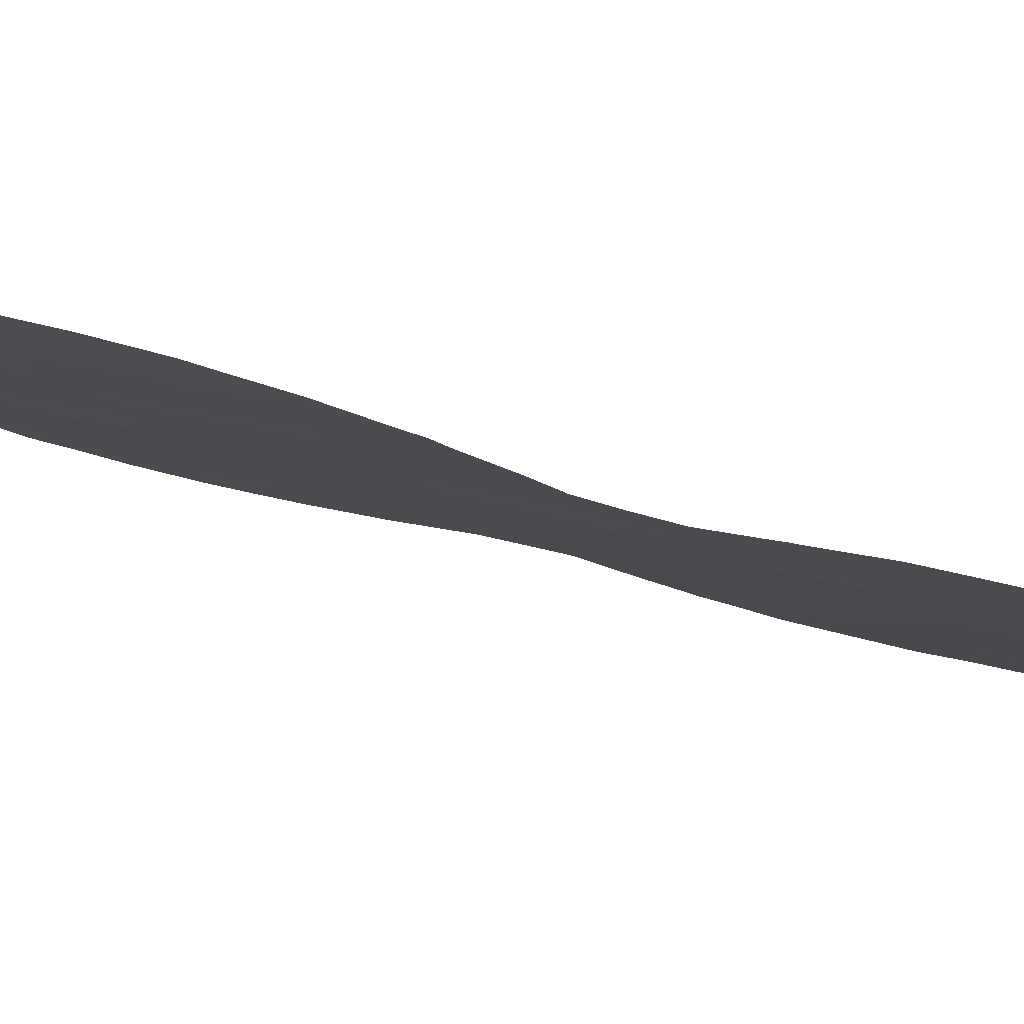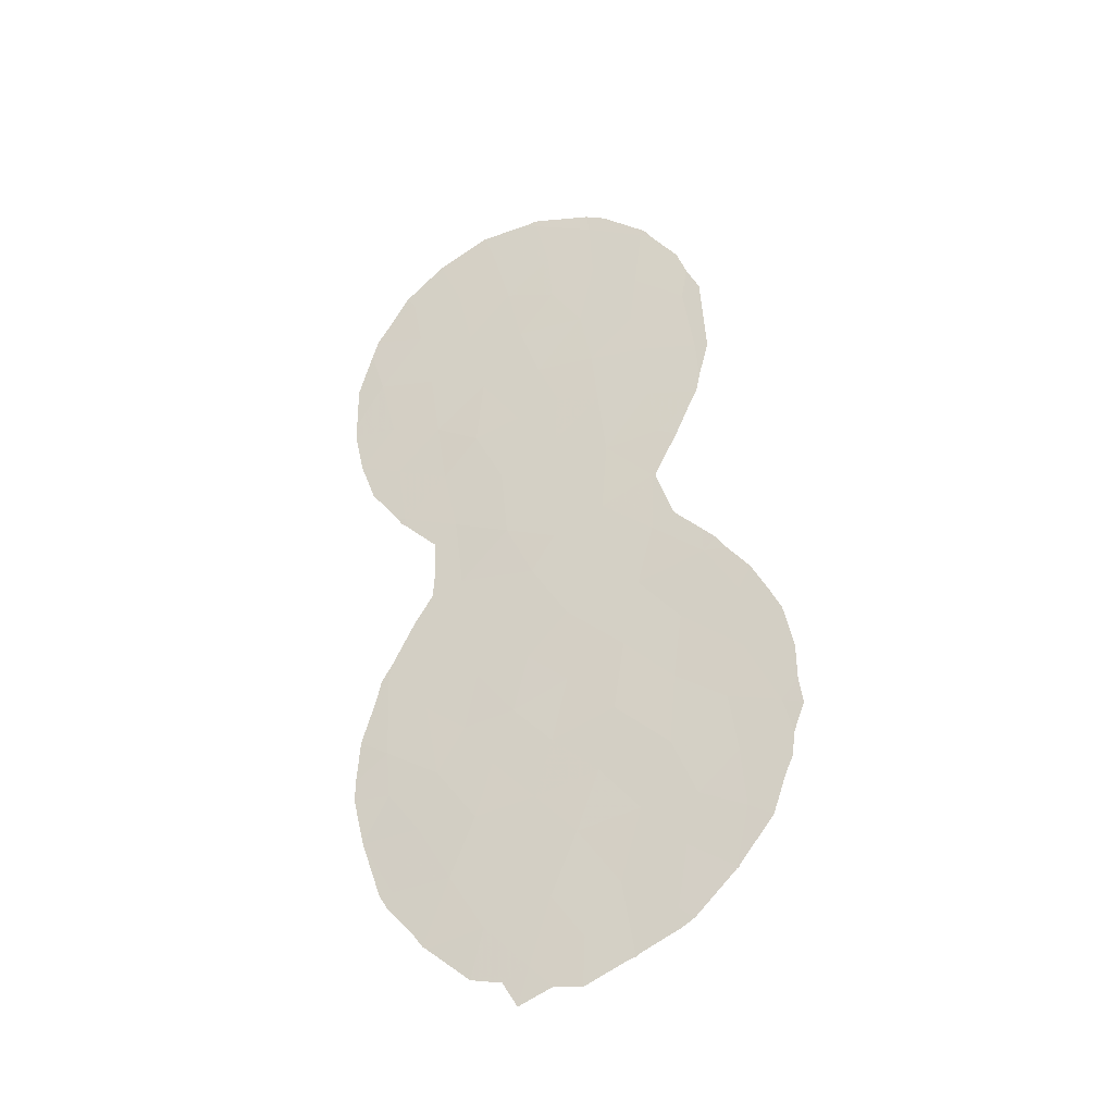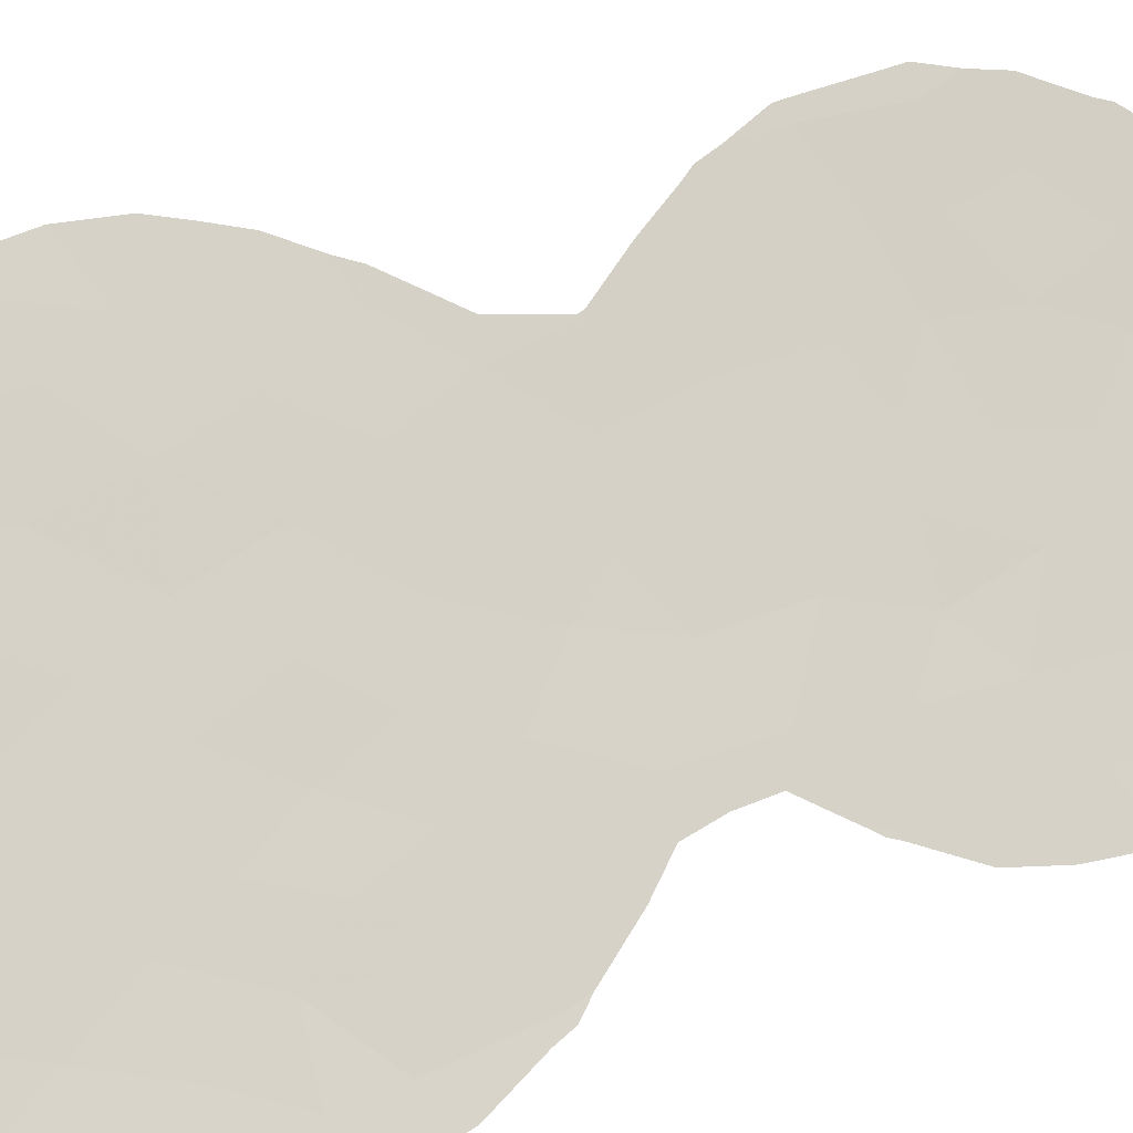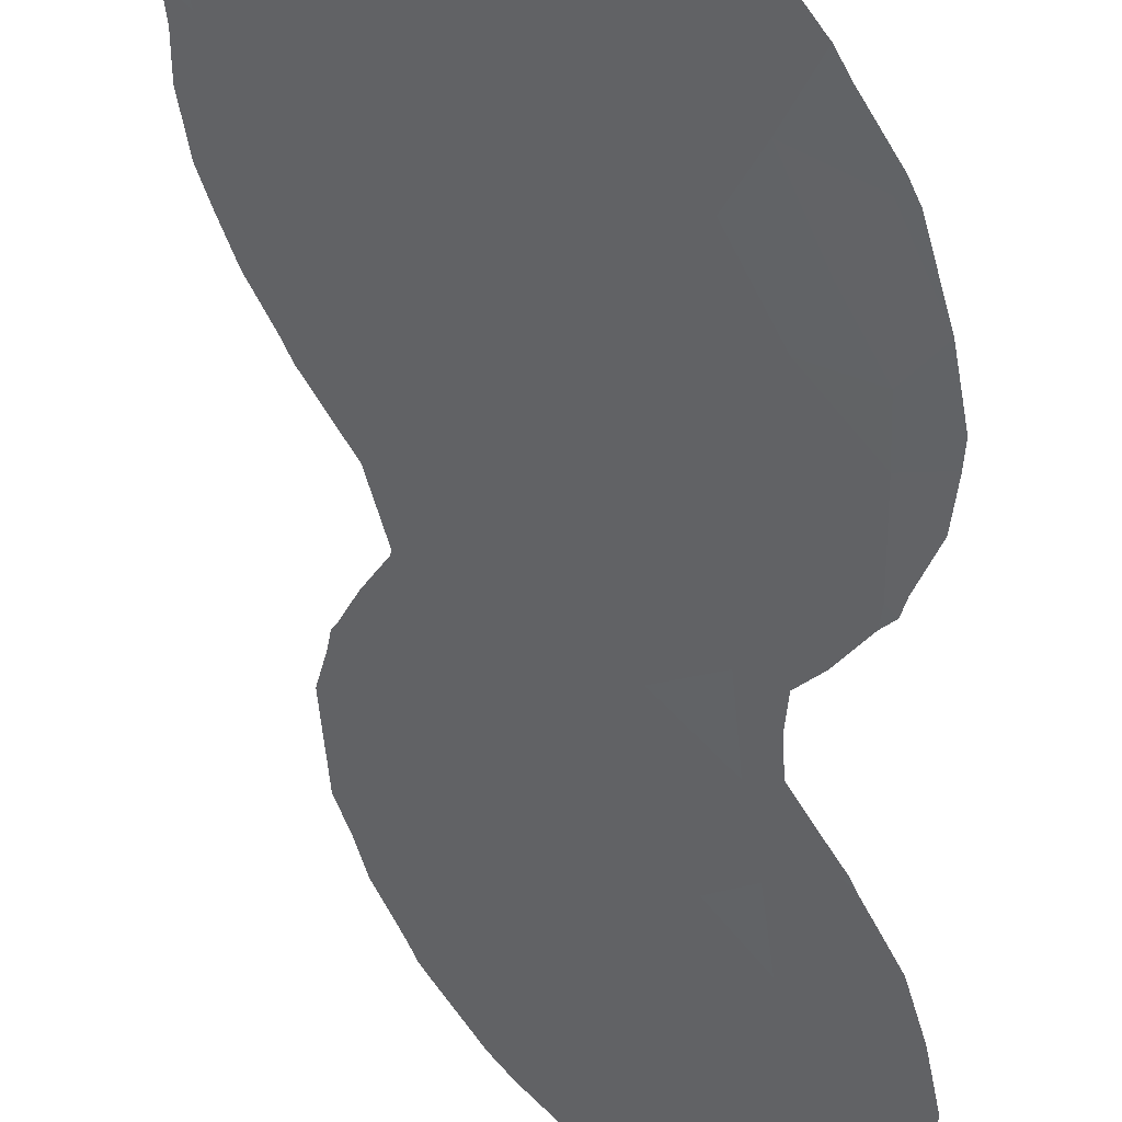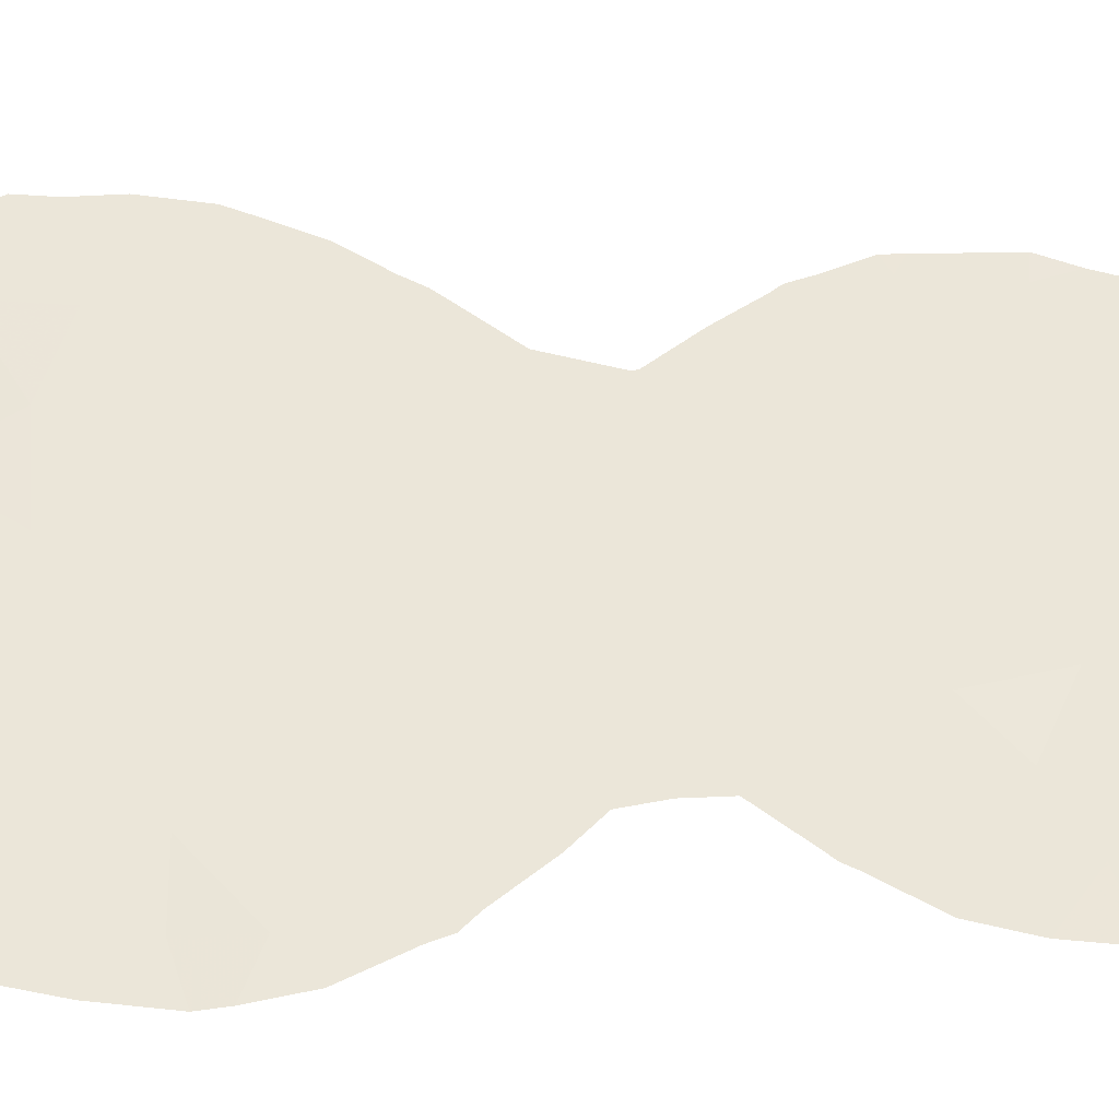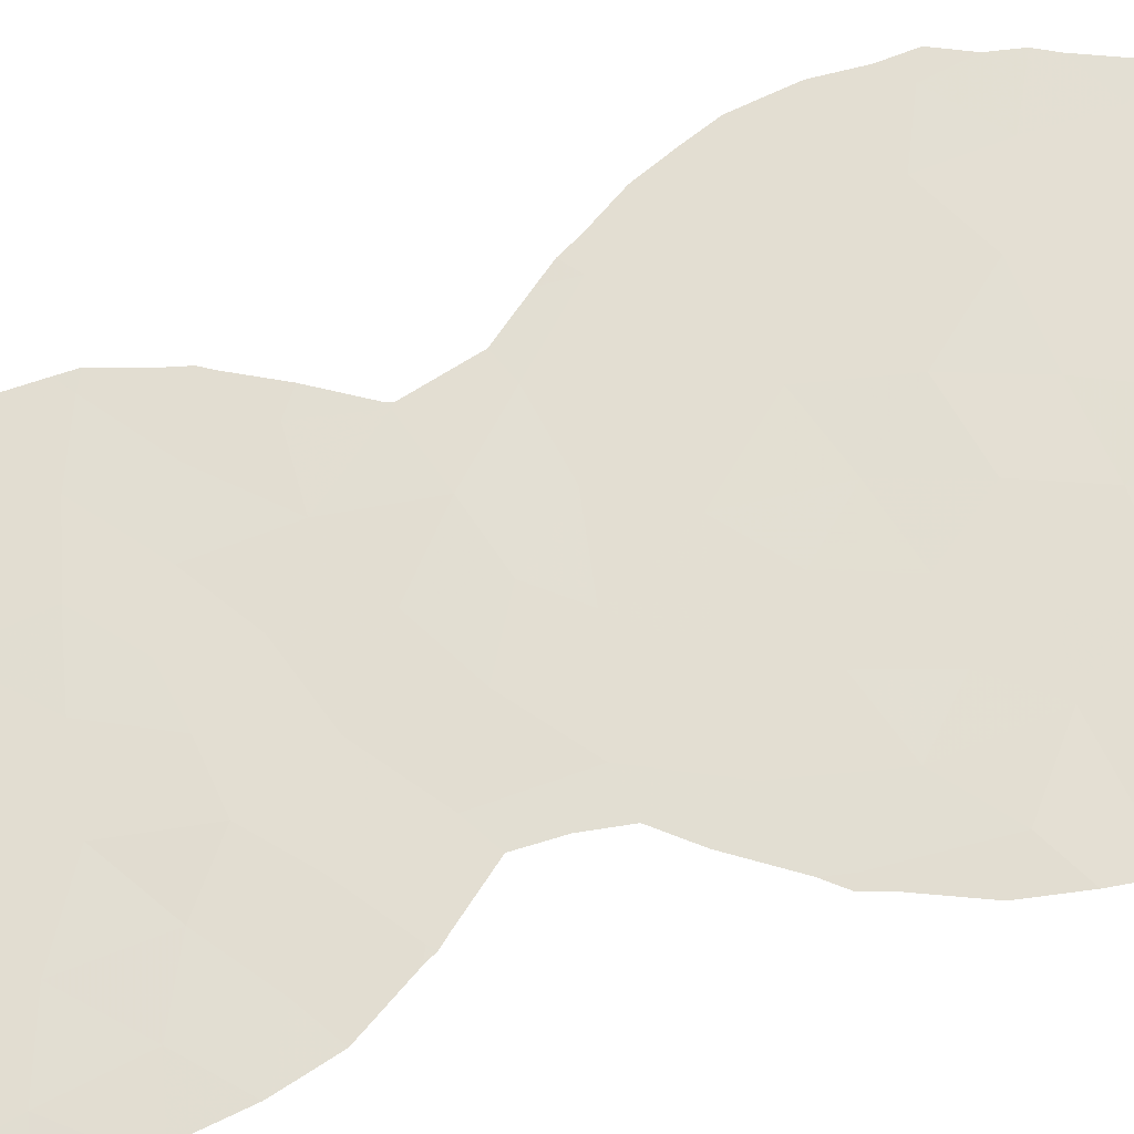
<metadata>
{"format":"obj","ext":"obj","renderer":"f3d","projection":"perspective","resolution":1024,"background":"white","views":[{"elev":-45.6,"azim":-111.2,"up":"+Y"},{"elev":-32.6,"azim":65.1,"up":"+Z"},{"elev":38.3,"azim":-125.6,"up":"+Y"},{"elev":-43.6,"azim":179.3,"up":"+Y"},{"elev":14.6,"azim":-109.0,"up":"+Y"},{"elev":-78.7,"azim":102.4,"up":"+Y"}]}
</metadata>
<code>
v -32.91 35.43 -5.386
v -33.81 34.73 15.91
v -34.75 33.88 14.64
v -37.26 31.66 8.239
v -36.45 32.34 -3.856
v -33.38 35.02 12.01
v -36.73 32.38 21.66
v -31.63 36.49 -2.425
v -32.65 35.85 18.83
v -31.38 36.95 17.57
v -36.02 32.69 9.746
v -37.49 31.49 10.52
v -32.98 35.3 4.547
v -31.56 36.53 5.062
v -34.18 34.26 -1.38
v -32.53 36.05 20.84
v -34.02 34.8 21.84
v -36.71 32.1 -0.2687
v -35.21 33.38 -0.004538
v -34.41 34.07 6.132
v -34.74 33.79 9.082
v -35.86 33.01 17.88
v -34.16 34.49 17.8
v -34.98 33.81 19.27
v -35.82 32.95 14.22
v -36.28 32.72 19.81
v -34.76 33.85 12.91
v -37.77 31.44 20.42
v -39.94 29.51 17.28
v -37.34 31.58 -2.086
v -36.99 31.93 13.82
v -38.15 30.99 14.68
v -33.18 35.17 -3.205
v -31.89 36.29 -4.296
v -32.77 35.7 17.19
v -32.17 36.04 10.48
v -39.19 30.02 5.044
v -36.23 32.56 12.01
v -39.51 29.85 15.24
v -30.93 37.06 7.176
v -33.85 34.85 19.86
v -36.26 32.5 6.44
v -38.44 30.78 16.88
v -30.32 37.59 0.204
v -29.28 38.47 1.506
v -35.17 33.74 20.95
v -31.31 36.74 -0.901
v -30.52 37.4 1.983
v -38.97 30.24 11.28
v -32.21 35.99 8.483
v -33.47 34.89 9.759
v -32.59 35.64 6.591
v -35.78 32.89 3.062
v -37.87 31.18 12.58
v -30.12 37.75 5.543
v -31.88 36.21 0.8792
v -30.21 37.7 -1.569
v -33.22 35.07 2.407
v -30.54 37.45 -3.344
v -37.75 31.23 1.474
v -38.87 30.46 18.99
v -33.62 34.86 14.12
v -32.02 36.21 12.19
v -31.05 37.15 15.3
v -35.33 33.28 7.955
v -36.74 32.08 4.585
v -33.71 34.68 7.89
v -36.3 32.46 1.403
v -34.82 33.72 -3.263
v -34.04 34.42 -4.652
v -32.38 35.99 15.71
v -34.79 33.78 10.87
v -30.1 37.77 3.595
v -35.42 33.21 4.836
v -34.41 34.08 3.747
v -39.15 30.26 20.69
v -37.86 31.14 6.153
v -38.84 30.36 -2.192
v -39.26 30.03 13.35
v -35.76 32.92 -1.838
v -31.76 36.35 3.049
v -35.29 33.45 16.05
v -32.65 35.59 -1.025
v -33.64 34.72 0.4572
v -38.21 30.86 -0.2938
v -32.29 36.02 13.8
v -37.06 31.83 2.841
v -37.35 31.75 18.38
v -38.1 30.93 3.82
v -36.88 32.1 16.01
v -34.77 33.74 1.751
v -35.56 33.45 22.73
v -35.35 33.29 -5.272
v -39.11 30.07 2.519
v -39.04 30.17 1.048
v -32.83 35.5 -5.429
v -32.89 35.45 -5.494
v -37.98 31.06 -4.113
v -37.89 31.14 -4.205
v -38.36 30.98 22.08
v -38.39 30.95 22.07
v -37.09 32.11 22.84
v -31.83 36.35 -4.872
v -36.77 32.09 -5.382
v -31.55 36.61 11.86
v -32.08 36.13 10.55
v -31.27 37.09 18.62
v -30.92 37.35 17.76
v -31.53 36.88 19.47
v -32.21 36.33 20.57
v -32.38 36.19 20.94
v -39.39 29.86 5.171
v -39.49 29.78 4.631
v -33.04 35.32 -5.54
v -31.53 36.6 -4.646
v -34.11 34.39 -6.124
v -38.45 30.9 22
v -39.41 30.05 21
v -39.98 29.42 12.61
v -39.21 30.04 11.38
v -35.91 33.15 22.92
v -30.61 37.34 7.559
v -30.36 37.54 7.097
v -31.64 36.48 8.861
v -32.1 36.11 10.41
v -30.55 37.44 -3.427
v -29.64 38.19 -2.011
v -30.47 37.51 -3.306
v -30.5 37.48 -3.383
v -29.81 38.02 6.228
v -29.43 38.34 5.331
v -31.15 37 13.05
v -31.02 37.12 13.38
v -40.67 28.89 15.87
v -40.67 28.88 15.38
v -40.35 29.11 13.81
v -40.39 29.09 13.93
v -28.87 38.81 2.1
v -28.88 38.8 3.188
v -39.7 29.65 -0.4352
v -39.71 29.64 -0.4001
v -38.89 30.3 10.92
v -39.07 30.15 11.12
v -40.71 28.89 17.33
v -40.36 29.2 18.81
v -29.3 38.46 -0.816
v -28.78 38.89 1.275
v -29.05 38.67 0.4115
v -38.08 30.99 9.943
v -38.02 31.03 8.945
v -30.87 37.37 17.1
v -30.75 37.42 15.64
v -35.59 33.44 22.98
v -30.71 37.44 15.15
v -30.94 37.22 14.01
v -40.21 29.34 19.42
v -39.82 29.69 20.14
v -39.71 29.64 -0.3922
v -39.99 29.39 1.132
v -38.55 30.58 7.035
v -39.14 30.07 5.64
v -38.25 30.84 -3.666
v -38.97 30.25 -2.66
v -39.19 30.07 -2.224
v -29.12 38.6 4.556
v -32.54 36.06 21.1
v -35.64 33.08 -6.395
v -36 32.75 -5.62
v -34.8 33.79 -5.981
v -29.13 38.61 -0.3309
v -34.12 34.75 22.49
v -33.6 35.18 22.17
v -39.88 29.45 3.095
v -39.97 29.38 1.777
v -35.35 33.66 22.91
v -30.95 37.06 7.981
v -38.07 30.98 7.943
f 1 97 96
f 5 30 98
f 5 98 99
f 28 7 100
f 28 100 101
f 7 102 100
f 11 65 21
f 22 23 24
f 3 82 25
f 24 46 26
f 27 6 62
f 87 89 60
f 18 30 80
f 31 25 90
f 90 32 31
f 69 70 33
f 34 1 96
f 34 96 103
f 5 99 104
f 4 11 12
f 35 10 9
f 63 36 106
f 63 106 105
f 10 108 107
f 16 9 109
f 16 109 110
f 16 110 111
f 43 39 32
f 11 38 12
f 40 52 14
f 37 112 113
f 1 114 97
f 24 41 46
f 17 46 41
f 34 103 115
f 15 84 19
f 66 77 89
f 2 82 3
f 1 70 116
f 1 116 114
f 70 1 33
f 34 33 1
f 56 44 48
f 44 45 48
f 25 82 90
f 6 72 51
f 82 2 23
f 23 22 82
f 75 91 58
f 27 62 3
f 3 25 27
f 35 2 71
f 22 24 26
f 9 16 41
f 10 35 71
f 2 35 23
f 11 4 65
f 38 31 54
f 54 12 38
f 76 117 118
f 49 79 119
f 49 119 120
f 27 72 6
f 80 30 5
f 69 15 80
f 23 35 9
f 14 81 73
f 33 8 83
f 57 44 47
f 7 92 121
f 7 121 102
f 13 75 58
f 52 20 13
f 40 123 122
f 40 50 52
f 57 8 59
f 56 47 44
f 33 34 8
f 36 50 124
f 36 124 125
f 56 84 83
f 58 56 81
f 57 47 8
f 8 34 59
f 59 34 115
f 59 115 126
f 57 59 128
f 57 128 127
f 59 129 128
f 59 126 129
f 30 18 85
f 79 54 32
f 9 10 107
f 9 107 109
f 91 75 53
f 42 66 74
f 89 94 60
f 55 131 130
f 86 63 132
f 86 132 133
f 62 86 71
f 43 32 90
f 22 88 90
f 39 29 134
f 39 134 135
f 39 43 29
f 79 39 137
f 79 137 136
f 79 32 39
f 54 31 32
f 73 45 138
f 73 138 139
f 78 85 141
f 78 141 140
f 36 6 51
f 67 50 51
f 51 21 67
f 50 36 51
f 49 143 142
f 49 120 143
f 54 79 49
f 12 54 49
f 67 52 50
f 29 145 144
f 46 92 7
f 7 28 26
f 57 127 146
f 45 147 138
f 45 148 147
f 68 53 87
f 60 85 18
f 26 88 22
f 88 28 61
f 62 2 3
f 4 12 149
f 4 149 150
f 13 81 14
f 19 68 18
f 18 68 60
f 80 19 18
f 15 69 33
f 69 93 70
f 10 64 152
f 10 152 151
f 92 153 121
f 64 155 154
f 2 62 71
f 63 6 36
f 72 38 11
f 38 72 27
f 66 42 77
f 21 72 11
f 14 55 40
f 75 20 74
f 75 13 20
f 29 61 156
f 29 156 145
f 61 76 157
f 61 157 156
f 76 118 157
f 31 38 25
f 20 65 42
f 95 159 158
f 42 4 77
f 15 19 80
f 37 77 160
f 37 160 161
f 29 144 134
f 73 55 14
f 30 78 162
f 30 162 98
f 78 164 163
f 72 21 51
f 25 38 27
f 16 17 41
f 67 20 52
f 66 87 53
f 65 4 42
f 79 136 119
f 80 5 69
f 55 73 165
f 55 165 131
f 41 24 23
f 48 81 56
f 48 73 81
f 83 8 47
f 33 83 15
f 56 83 47
f 78 163 162
f 36 125 106
f 46 17 92
f 83 84 15
f 56 58 84
f 91 84 58
f 58 81 13
f 16 111 166
f 75 74 53
f 68 19 91
f 20 42 74
f 74 66 53
f 6 63 86
f 63 105 132
f 64 86 133
f 64 133 155
f 86 62 6
f 71 86 64
f 82 22 90
f 39 135 137
f 93 168 167
f 70 93 169
f 70 169 116
f 78 140 164
f 85 78 30
f 12 49 142
f 12 142 149
f 7 26 46
f 44 57 146
f 44 146 170
f 45 44 170
f 45 170 148
f 68 87 60
f 88 26 28
f 61 28 76
f 76 28 101
f 76 101 117
f 17 172 171
f 73 139 165
f 94 173 174
f 84 91 19
f 9 41 23
f 52 13 14
f 29 43 61
f 66 89 87
f 10 151 108
f 89 77 37
f 68 91 53
f 90 88 43
f 43 88 61
f 92 175 153
f 92 17 171
f 92 171 175
f 40 122 176
f 50 40 176
f 50 176 124
f 93 167 169
f 73 48 45
f 93 5 104
f 93 104 168
f 64 154 152
f 4 150 177
f 5 93 69
f 17 16 166
f 17 166 172
f 10 71 64
f 77 4 177
f 77 177 160
f 65 20 67
f 65 67 21
f 60 94 95
f 37 161 112
f 94 89 37
f 94 37 113
f 94 113 173
f 40 55 130
f 40 130 123
f 95 94 174
f 95 174 159
f 85 95 158
f 85 158 141
f 60 95 85

</code>
